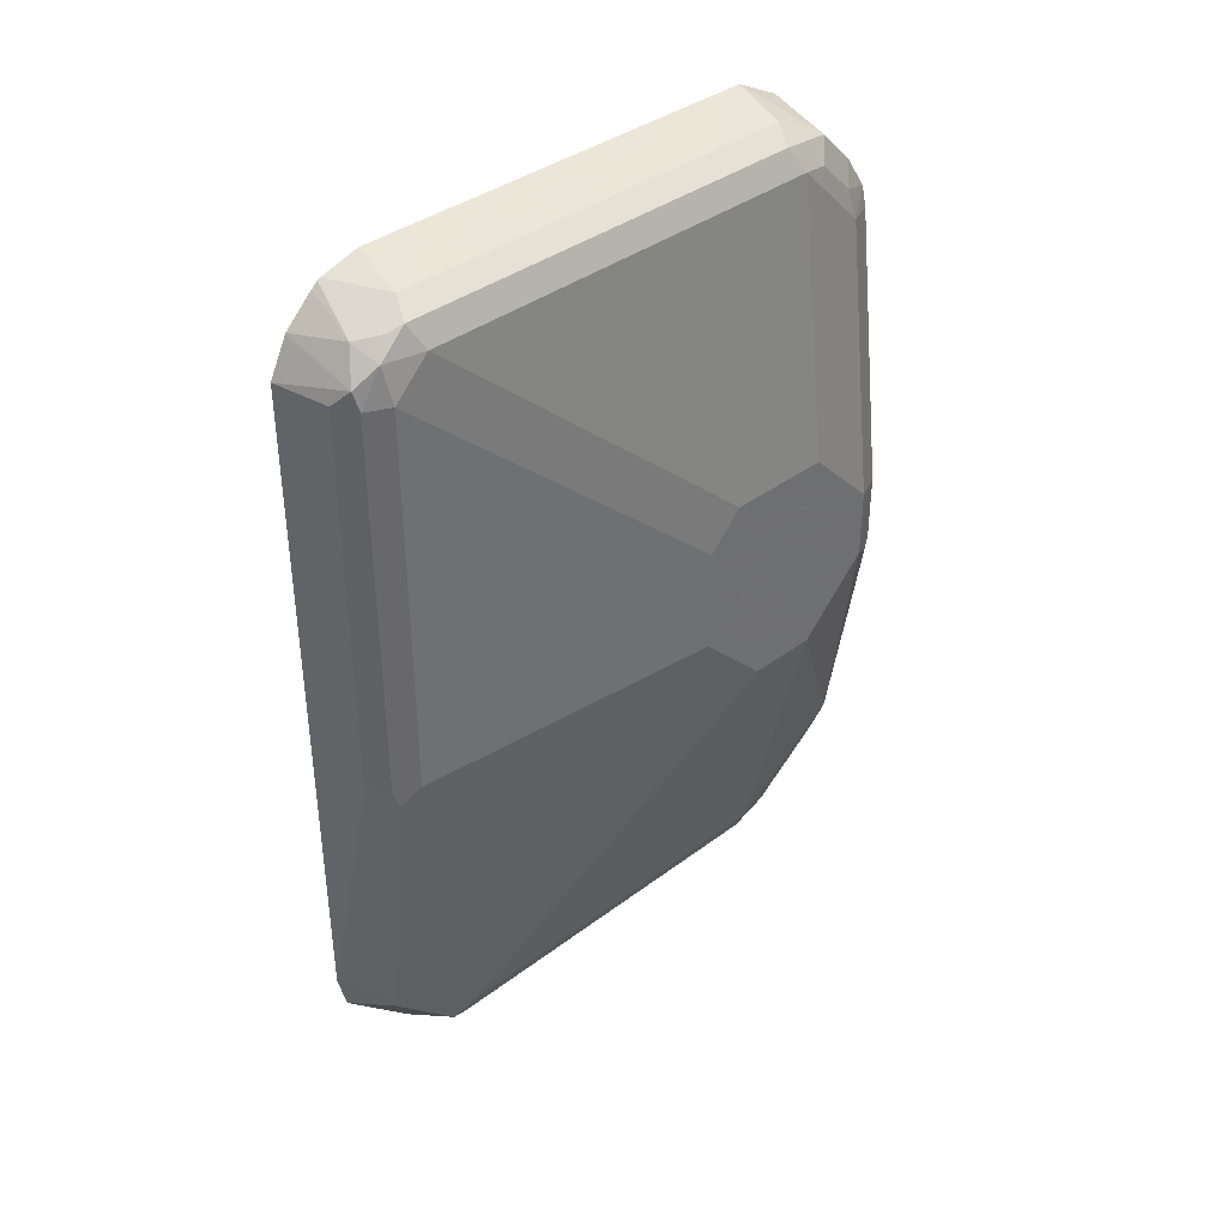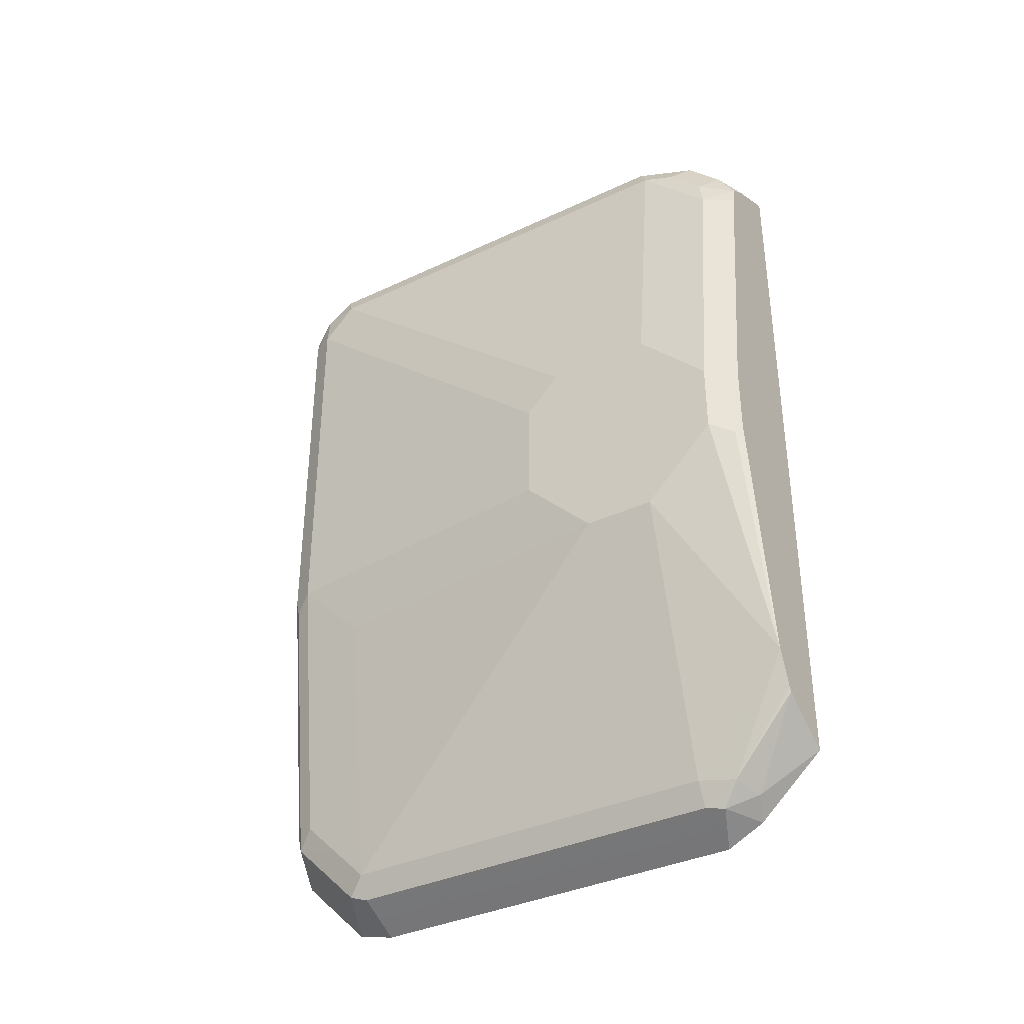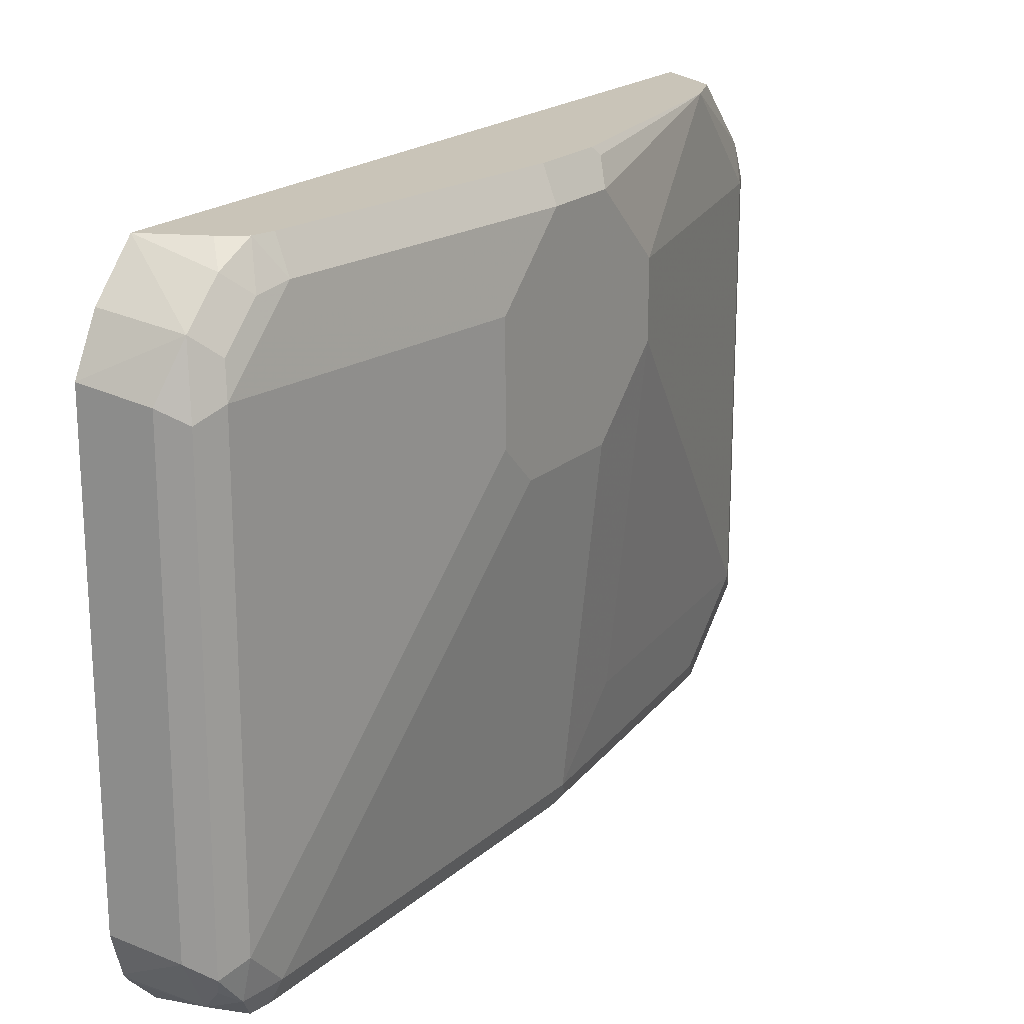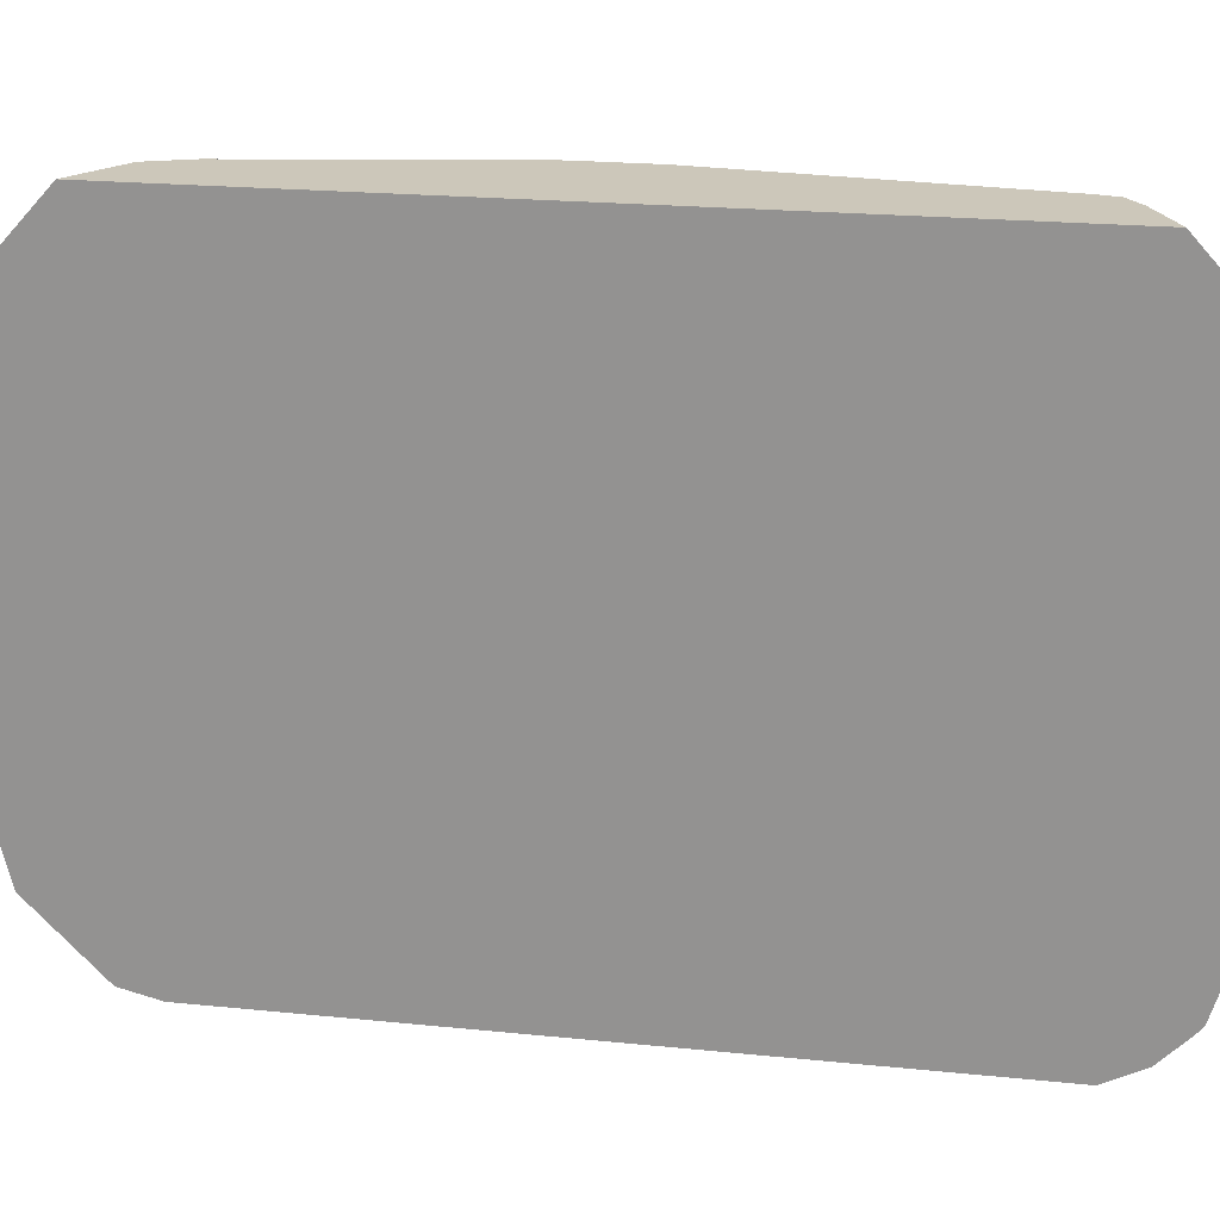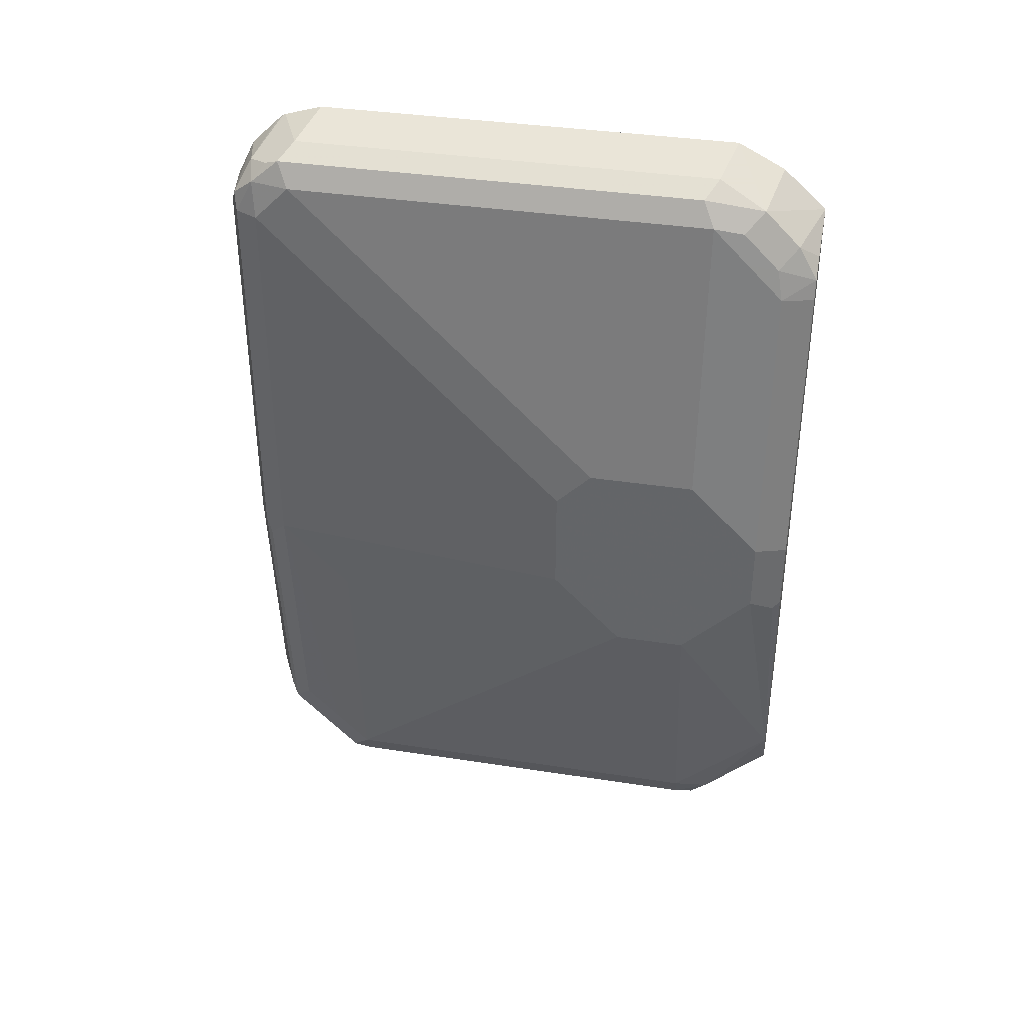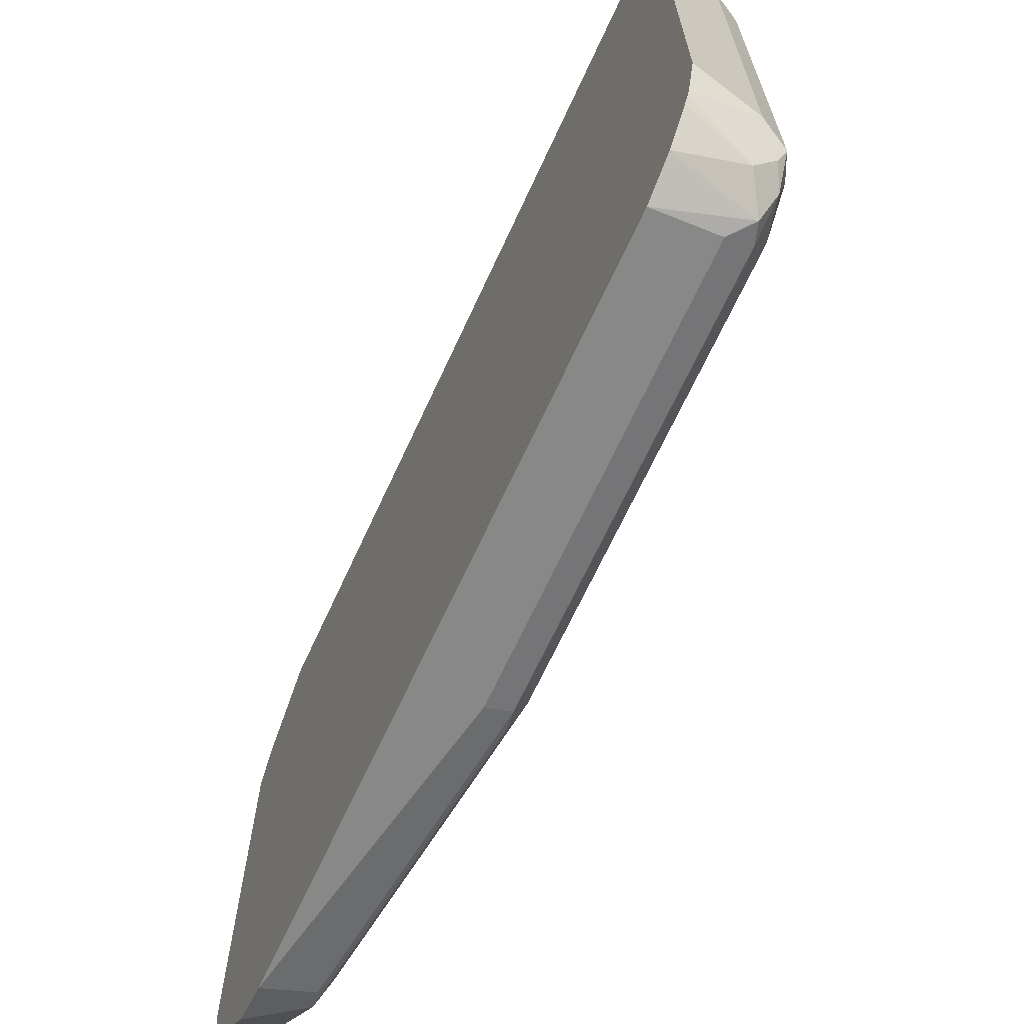
<metadata>
{"format":"obj","ext":"obj","renderer":"f3d","projection":"perspective","resolution":1024,"background":"white","views":[{"elev":38.0,"azim":-133.7,"up":"+Y"},{"elev":-36.4,"azim":-58.4,"up":"+Y"},{"elev":20.2,"azim":-146.4,"up":"+Z"},{"elev":21.4,"azim":100.2,"up":"+Z"},{"elev":36.9,"azim":-78.7,"up":"+Y"},{"elev":-67.0,"azim":155.3,"up":"+Z"}]}
</metadata>
<code>
v -0.3135 -0.1917 -0.4088
v -0.3135 -0.2122 -0.404
v -0.3259 -0.1917 -0.4026
v -0.3451 -0.03833 -0.4026
v -0.3135 0.1725 -0.4088
v -0.3135 -0.2314 -0.3848
v -0.3403 -0.2013 -0.393
v -0.3387 -0.1917 -0.3962
v -0.3579 -0.03833 -0.3962
v -0.3547 0.009557 -0.3978
v -0.3451 0.1725 -0.4026
v -0.3547 0.1821 -0.3978
v -0.3135 0.1728 -0.4087
v -0.3135 -0.2505 -0.3656
v -0.3403 -0.2396 -0.3547
v -0.3451 -0.1917 -0.3834
v -0.3643 -0.03833 -0.3834
v -0.3595 -0.0479 -0.393
v -0.3451 -0.2109 -0.3643
v -0.3579 0.1725 -0.3962
v -0.3595 0.1917 -0.3858
v -0.3451 0.1981 -0.3898
v -0.3135 0.1925 -0.3988
v -0.3135 0.1909 -0.3997
v -0.3135 -0.2555 -0.3451
v -0.3259 -0.2492 -0.3451
v -0.3387 -0.2428 -0.3451
v -0.3451 -0.23 -0.3451
v -0.3643 -0.07668 -0.3451
v -0.3834 -0.03833 -0.2109
v -0.3643 0.1725 -0.3834
v -0.3643 0.1917 -0.3643
v -0.3579 0.2045 -0.3706
v -0.3547 0.2013 -0.3787
v -0.3451 0.2109 -0.3643
v -0.3135 0.2109 -0.3788
v -0.3135 0.21 -0.3805
v -0.3135 0.2071 -0.3839
v -0.3135 -0.2555 -0.1342
v -0.3259 -0.2492 -0.1342
v -0.3355 -0.2444 -0.2972
v -0.3387 -0.2428 -0.1342
v -0.3451 -0.23 -0.1342
v -0.3834 -0.07668 -0.1726
v -0.3834 0.01913 -0.2109
v -0.3834 0.03833 -0.1917
v -0.3643 0.1917 -0.1342
v -0.3579 0.2045 -0.1406
v -0.3451 0.2109 -0.1342
v -0.3135 0.2171 -0.358
v -0.3135 -0.2454 -0.1142
v -0.3355 -0.2444 -0.1246
v -0.3403 -0.2324 -0.1151
v -0.3535 -0.1725 -0.07913
v -0.3834 -0.07668 -0.1342
v -0.3834 0.03833 -0.1342
v -0.3643 0.1725 -0.1151
v -0.3611 0.1885 -0.1182
v -0.3515 0.1981 -0.1087
v -0.3135 0.2171 -0.128
v -0.3259 -0.2364 -0.1087
v -0.3135 -0.2135 -0.07913
v -0.3446 -0.1944 -0.07913
v -0.3459 -0.1917 -0.07913
v -0.3751 -0.04078 -0.07913
v -0.3771 -0.04471 -0.0831
v -0.3834 -0.03833 -0.09588
v -0.3834 -1.956e-05 -0.09588
v -0.3643 0.1533 -0.09588
v -0.3611 0.1694 -0.09908
v -0.3135 0.2042 -0.1026
v -0.3515 0.1789 -0.08949
v -0.3135 0.1829 -0.07913
v -0.3751 -0.002472 -0.07913
v -0.3559 0.1509 -0.07913
v -0.3533 0.1615 -0.07913
v -0.3419 0.1694 -0.07913
f 33 48 49
f 33 49 35
f 33 35 34
f 35 49 60
f 35 60 50
f 35 50 36
f 39 51 52
f 39 52 40
f 43 53 54
f 42 53 43
f 43 54 55
f 47 56 57
f 47 58 48
f 47 57 70
f 47 70 58
f 42 52 53
f 32 48 33
f 27 41 52
f 32 56 47
f 26 41 27
f 48 58 59
f 27 52 42
f 28 43 55
f 28 55 44
f 28 44 29
f 30 44 55
f 30 55 67
f 30 67 68
f 30 68 56
f 30 56 46
f 30 46 45
f 31 45 46
f 31 46 32
f 32 46 56
f 32 47 48
f 48 59 49
f 70 76 72
f 51 61 52
f 58 72 59
f 59 71 60
f 59 72 73
f 59 73 71
f 61 62 63
f 65 74 68
f 65 68 67
f 65 67 66
f 68 74 69
f 69 75 76
f 69 76 70
f 69 74 75
f 72 76 77
f 72 77 73
f 26 52 41
f 58 70 72
f 57 69 70
f 57 68 69
f 56 68 57
f 51 62 61
f 52 61 53
f 53 61 63
f 53 63 64
f 53 64 54
f 54 64 63
f 54 63 62
f 49 59 60
f 54 62 73
f 54 77 76
f 54 76 75
f 54 75 74
f 54 74 65
f 54 65 66
f 54 66 67
f 54 67 55
f 54 73 77
f 26 40 52
f 3 8 4
f 25 39 40
f 1 14 6
f 1 6 2
f 2 6 15
f 2 15 7
f 2 7 8
f 2 8 3
f 4 8 9
f 4 9 10
f 4 10 12
f 4 12 11
f 5 11 12
f 5 12 13
f 6 14 15
f 7 16 17
f 7 17 18
f 1 25 14
f 7 18 9
f 1 39 25
f 1 62 51
f 1 2 3
f 1 3 4
f 1 4 11
f 1 11 5
f 1 5 13
f 1 13 24
f 1 24 23
f 1 23 38
f 1 38 37
f 1 37 36
f 1 36 50
f 1 50 60
f 1 60 71
f 1 71 73
f 1 73 62
f 25 40 26
f 7 9 8
f 1 51 39
f 7 28 19
f 17 29 44
f 17 44 30
f 17 30 45
f 17 45 31
f 19 28 29
f 20 31 21
f 21 33 34
f 21 34 22
f 21 31 32
f 22 34 35
f 22 35 36
f 22 36 37
f 22 37 38
f 22 38 23
f 7 15 28
f 17 19 29
f 16 19 17
f 21 32 33
f 15 42 43
f 7 19 16
f 15 43 28
f 9 18 17
f 9 17 31
f 9 31 20
f 9 20 12
f 12 20 21
f 12 21 22
f 9 12 10
f 12 23 24
f 12 24 13
f 14 25 26
f 14 26 27
f 14 27 15
f 15 27 42
f 12 22 23

</code>
